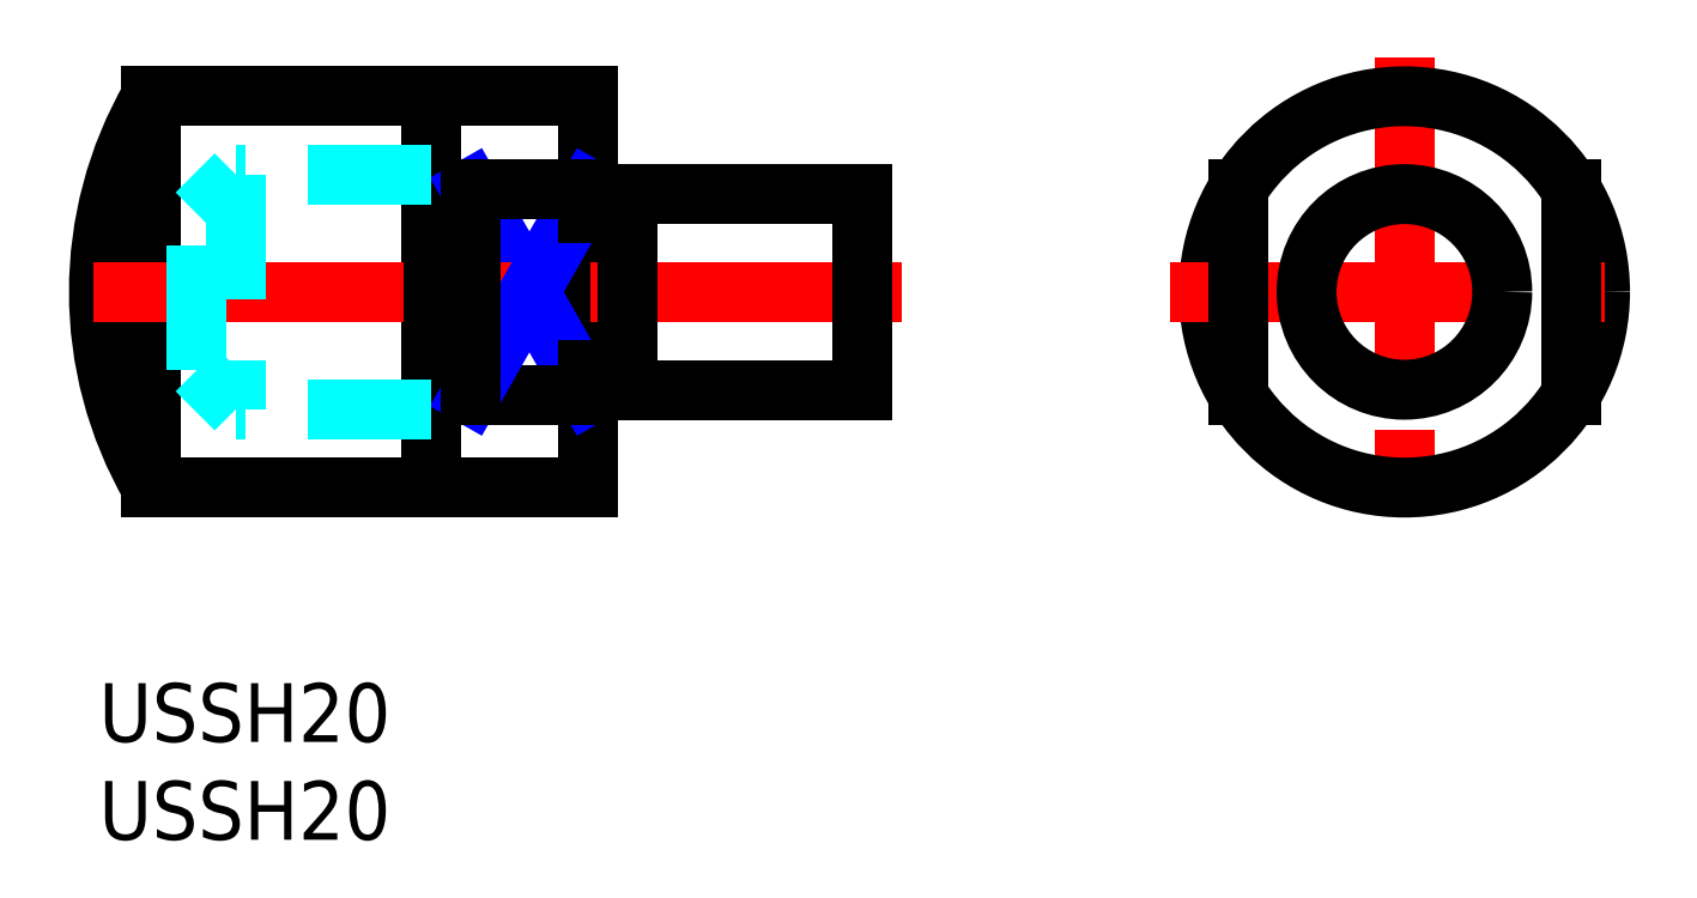
<metadata>
{"format":"dxf","ext":"dxf","renderer":"ezdxf+matplotlib","layout":"modelspace","background":"white","min_lineweight":24,"dpi":150}
</metadata>
<code>
0
SECTION
2
ENTITIES
0
INSERT
8
MSM_CONTINUOUS
2
*U3
10
0
20
0
30
0
0
INSERT
8
MSM_CONTINUOUS
2
*U4
10
0
20
0
30
0
0
LINE
8
MSM_CENTER
10
66.71
20
32
30
0
11
66.71
21
8
31
0
0
CIRCLE
8
MSM_CONTINUOUS
10
66.71
20
20
30
0
40
10
0
LINE
8
MSM_CONTINUOUS
10
17
20
10
30
0
11
17
21
30
31
0
0
LINE
8
MSM_CONTINUOUS
10
25
20
30
30
0
11
25
21
10
31
0
0
LINE
8
MSM_CONTINUOUS
10
2.679
20
30
30
0
11
2.679
21
10
31
0
0
ARC
8
MSM_CONTINUOUS
10
20
20
20
30
0
40
20
50
150
51
210
0
LINE
8
MSM_CONTINUOUS
10
25
20
10
30
0
11
2.679
21
10
31
0
0
LINE
8
MSM_NARROW
10
19
20
25.27
30
0
11
25
21
14.73
31
0
0
LINE
8
MSM_CENTER
10
41
20
20
30
0
11
-2
21
20
31
0
0
LINE
8
MSM_CONTINUOUS
10
25
20
14.73
30
0
11
19
21
14.73
31
0
0
LINE
8
MSM_CONTINUOUS
10
25
20
30
30
0
11
2.679
21
30
31
0
0
LINE
8
MSM_DASHED
10
17
20
26
30
0
11
7
21
26
31
0
0
LINE
8
MSM_DASHED
10
7
20
26
30
0
11
5
21
24
31
0
0
LINE
8
MSM_NARROW
10
19
20
14.73
30
0
11
25
21
25.27
31
0
0
LINE
8
MSM_CONTINUOUS
10
19
20
25.27
30
0
11
19
21
14.73
31
0
0
LINE
8
MSM_CONTINUOUS
10
39
20
25
30
0
11
27
21
25
31
0
0
LINE
8
MSM_CONTINUOUS
10
39
20
15
30
0
11
27
21
15
31
0
0
LINE
8
MSM_CONTINUOUS
10
27
20
25
30
0
11
27
21
15
31
0
0
LINE
8
MSM_CONTINUOUS
10
39
20
25
30
0
11
39
21
15
31
0
0
LINE
8
MSM_CENTER
10
54.71
20
20
30
0
11
78.71
21
20
31
0
0
CIRCLE
8
MSM_CONTINUOUS
10
66.71
20
20
30
0
40
5
0
LINE
8
MSM_CONTINUOUS
10
58.21
20
25.27
30
0
11
58.21
21
14.73
31
0
0
LINE
8
MSM_CONTINUOUS
10
75.21
20
25.27
30
0
11
75.21
21
14.73
31
0
0
LINE
8
MSM_CONTINUOUS
10
25
20
25.27
30
0
11
19
21
25.27
31
0
0
LINE
8
MSM_DASHED
10
5
20
16
30
0
11
5
21
24
31
0
0
LINE
8
MSM_DASHED
10
7
20
14
30
0
11
5
21
16
31
0
0
LINE
8
MSM_DASHED
10
17
20
14
30
0
11
7
21
14
31
0
0
LINE
8
MSM_DASHED
10
7
20
26
30
0
11
7
21
14
31
0
0
LINE
8
MSM_CONTINUOUS
10
27
20
24
30
0
11
25
21
24
31
0
0
LINE
8
MSM_CONTINUOUS
10
27
20
16
30
0
11
25
21
16
31
0
0
ENDSEC
0
EOF

</code>
